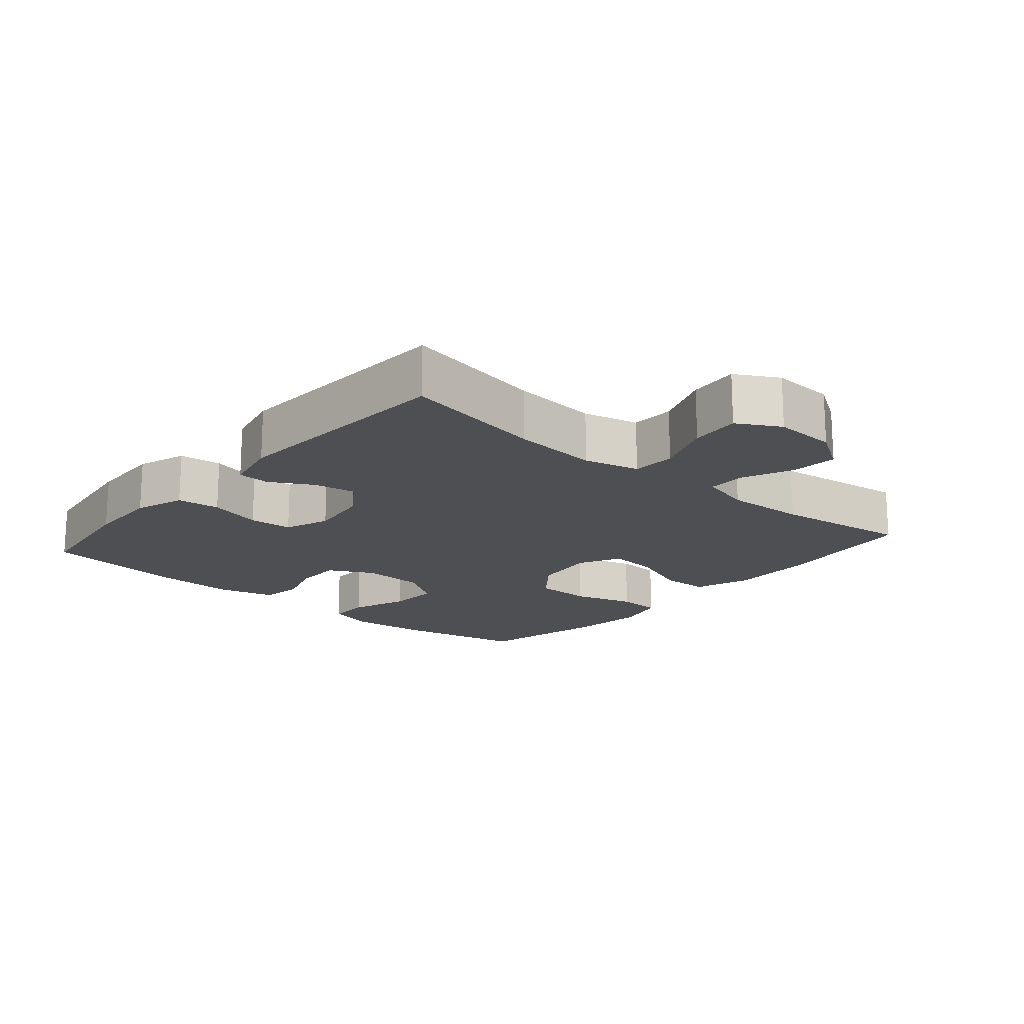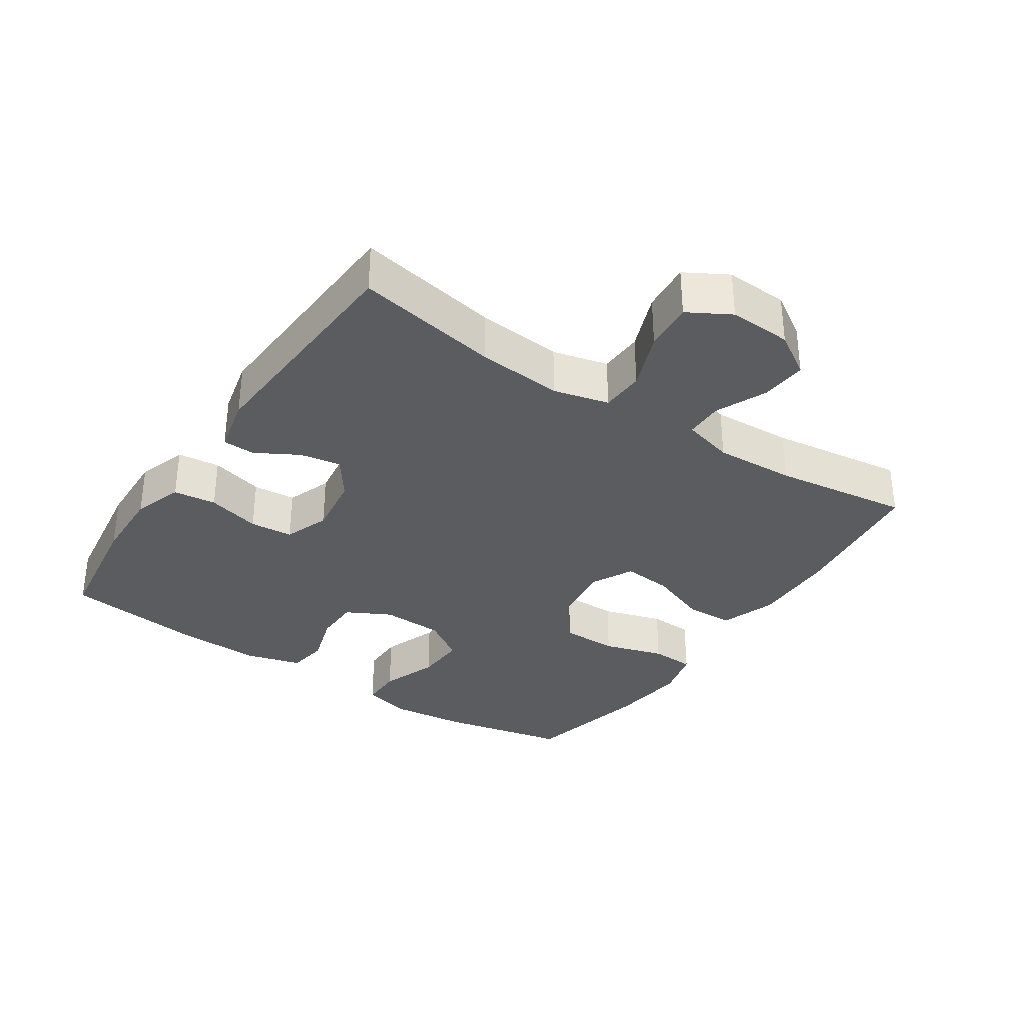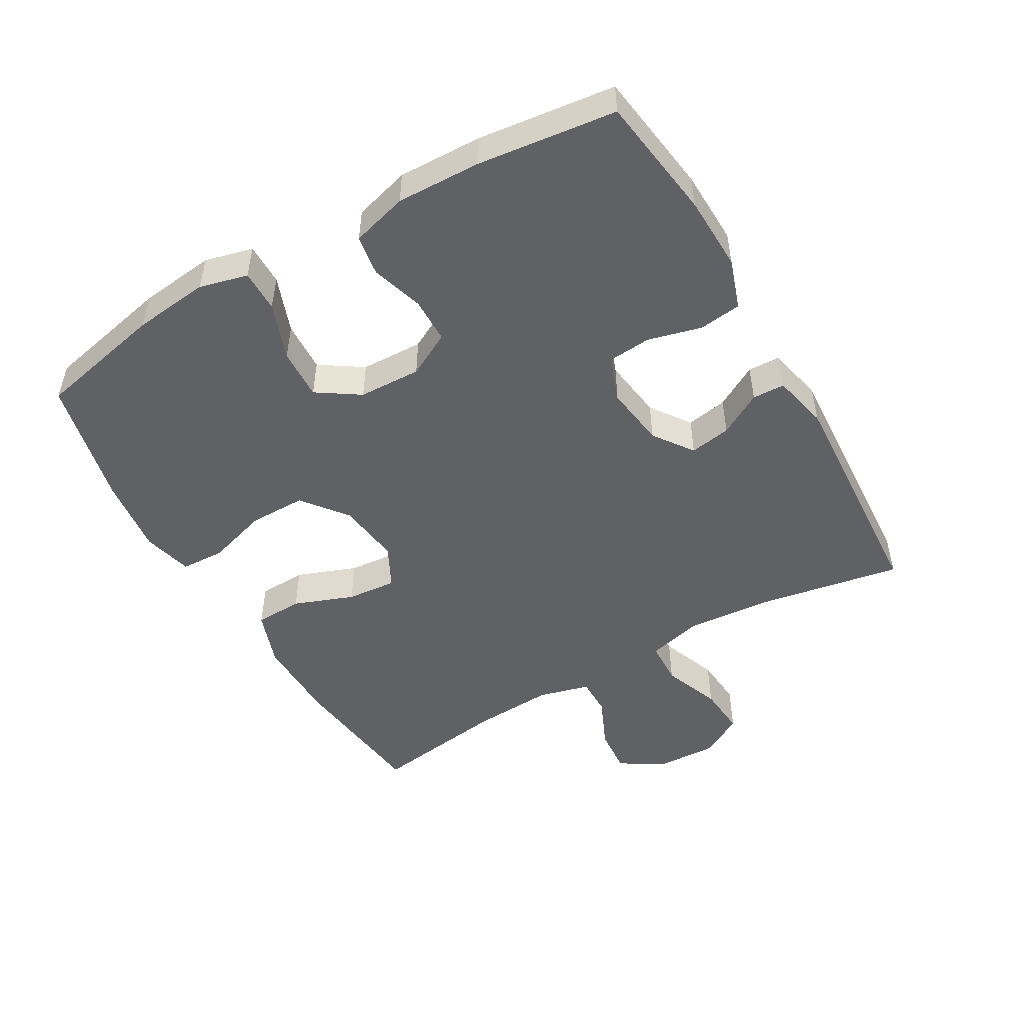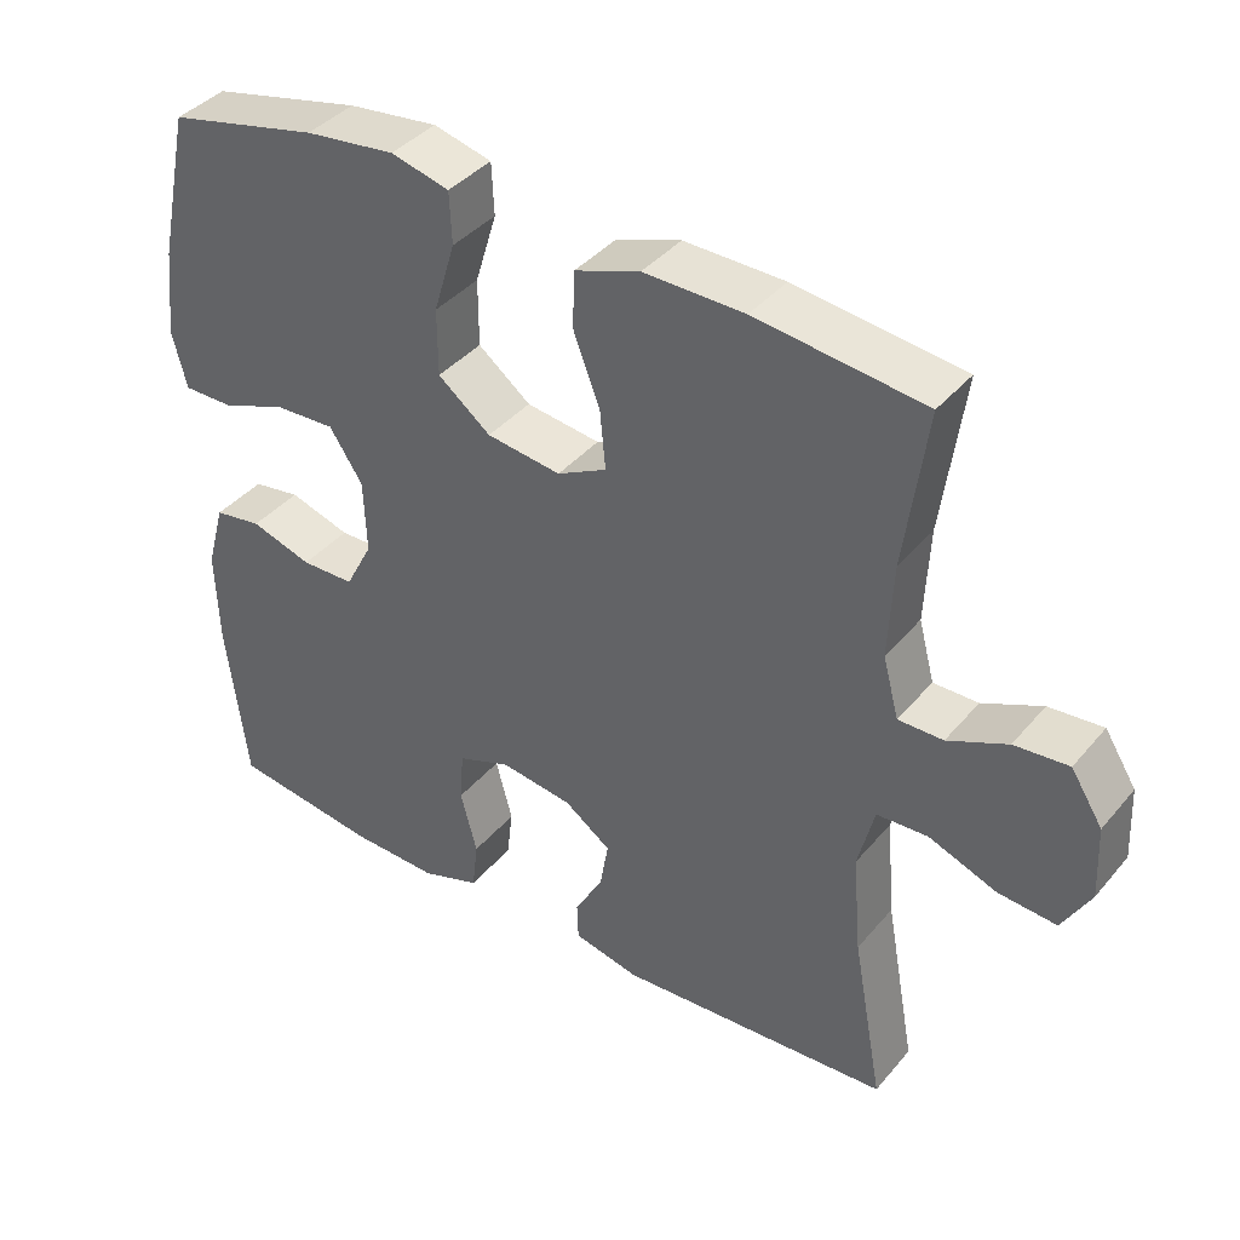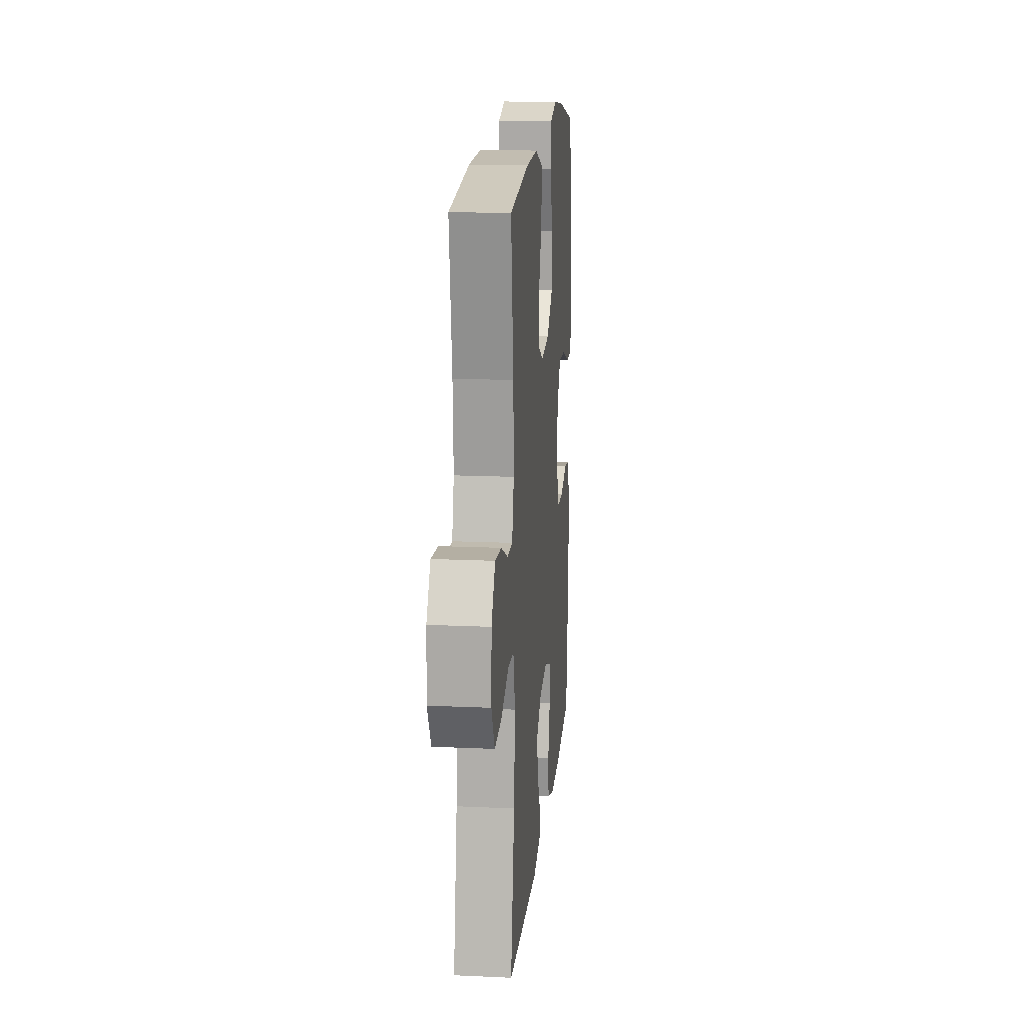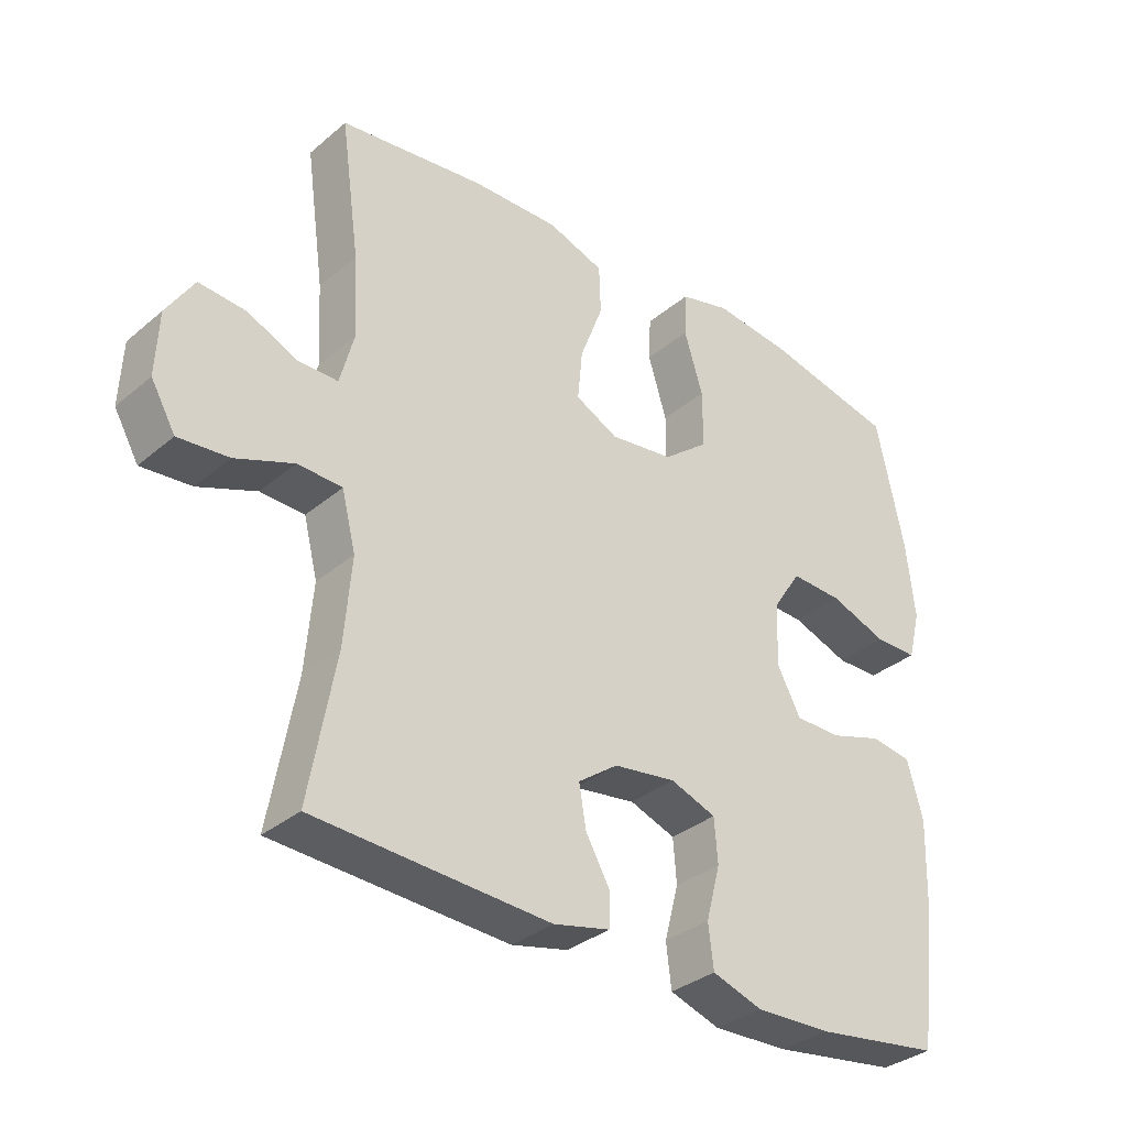
<metadata>
{"format":"obj","ext":"obj","renderer":"f3d","projection":"perspective","resolution":1024,"background":"white","views":[{"elev":-17.5,"azim":-130.8,"up":"+Y"},{"elev":-33.7,"azim":-123.7,"up":"+Y"},{"elev":-50.1,"azim":120.0,"up":"+Y"},{"elev":39.3,"azim":-144.5,"up":"+Z"},{"elev":16.0,"azim":-84.6,"up":"+Z"},{"elev":-33.4,"azim":-41.2,"up":"+Z"}]}
</metadata>
<code>
o path460
v 0.5516 0.0375 -0.2924
v 0.5556 0.0375 -0.1626
v 0.5315 0.0375 -0.07572
v 0.4689 0.0375 -0.06592
v 0.3883 0.0375 -0.09112
v 0.3182 0.0375 -0.09012
v 0.2823 0.0375 -0.02172
v 0.2858 0.0375 0.07505
v 0.3294 0.0375 0.1411
v 0.4084 0.0375 0.1375
v 0.4963 0.0375 0.1052
v 0.5612 0.0375 0.1051
v 0.5804 0.0375 0.1797
v 0.5674 0.0375 0.2969
v 0.5252 0.0375 0.4942
v 0.3265 0.0375 0.5392
v 0.2079 0.0375 0.5534
v 0.131 0.0375 0.5338
v 0.1279 0.0375 0.4658
v 0.1565 0.0375 0.3721
v 0.1563 0.0375 0.2844
v 0.08701 0.0375 0.2298
v -0.01064 0.0375 0.217
v -0.07575 0.0375 0.2503
v -0.06848 0.0375 0.3271
v -0.03336 0.0375 0.4197
v -0.03605 0.0375 0.4936
v -0.1218 0.0375 0.5237
v -0.2544 0.0375 0.5214
v -0.4767 0.0375 0.4942
v -0.4478 0.0375 0.2849
v -0.4416 0.0375 0.1605
v -0.4627 0.0375 0.08125
v -0.5218 0.0375 0.08131
v -0.6001 0.0375 0.1163
v -0.6714 0.0375 0.1223
v -0.7132 0.0375 0.05633
v -0.7176 0.0375 -0.0405
v -0.6803 0.0375 -0.1061
v -0.6033 0.0375 -0.09957
v -0.5141 0.0375 -0.06512
v -0.4466 0.0375 -0.06814
v -0.4251 0.0375 -0.1538
v -0.4365 0.0375 -0.286
v -0.4767 0.0375 -0.5075
v -0.1166 0.0375 -0.5284
v -0.02997 0.0375 -0.5085
v -0.02814 0.0375 -0.4584
v -0.06567 0.0375 -0.3919
v -0.07653 0.0375 -0.328
v -0.0155 0.0375 -0.2842
v 0.07939 0.0375 -0.2709
v 0.1493 0.0375 -0.2967
v 0.1546 0.0375 -0.3636
v 0.1328 0.0375 -0.4461
v 0.1406 0.0375 -0.5122
v 0.2176 0.0375 -0.5381
v 0.3332 0.0375 -0.5345
v 0.5252 0.0375 -0.5075
v 0.5516 -0.0375 -0.2924
v 0.5556 -0.0375 -0.1626
v 0.5315 -0.0375 -0.07572
v 0.4689 -0.0375 -0.06592
v 0.3883 -0.0375 -0.09112
v 0.3182 -0.0375 -0.09012
v 0.2823 -0.0375 -0.02172
v 0.2858 -0.0375 0.07505
v 0.3294 -0.0375 0.1411
v 0.4084 -0.0375 0.1375
v 0.4963 -0.0375 0.1052
v 0.5612 -0.0375 0.1051
v 0.5804 -0.0375 0.1797
v 0.5674 -0.0375 0.2969
v 0.5252 -0.0375 0.4942
v 0.3265 -0.0375 0.5392
v 0.2079 -0.0375 0.5534
v 0.131 -0.0375 0.5338
v 0.1279 -0.0375 0.4658
v 0.1565 -0.0375 0.3721
v 0.1563 -0.0375 0.2844
v 0.08701 -0.0375 0.2298
v -0.01064 -0.0375 0.217
v -0.07575 -0.0375 0.2503
v -0.06848 -0.0375 0.3271
v -0.03336 -0.0375 0.4197
v -0.03605 -0.0375 0.4936
v -0.1218 -0.0375 0.5237
v -0.2544 -0.0375 0.5214
v -0.4767 -0.0375 0.4942
v -0.4478 -0.0375 0.2849
v -0.4416 -0.0375 0.1605
v -0.4627 -0.0375 0.08125
v -0.5218 -0.0375 0.08131
v -0.6001 -0.0375 0.1163
v -0.6714 -0.0375 0.1223
v -0.7132 -0.0375 0.05633
v -0.7176 -0.0375 -0.0405
v -0.6803 -0.0375 -0.1061
v -0.6033 -0.0375 -0.09957
v -0.5141 -0.0375 -0.06512
v -0.4466 -0.0375 -0.06814
v -0.4251 -0.0375 -0.1538
v -0.4365 -0.0375 -0.286
v -0.4767 -0.0375 -0.5075
v -0.1166 -0.0375 -0.5284
v -0.02997 -0.0375 -0.5085
v -0.02814 -0.0375 -0.4584
v -0.06567 -0.0375 -0.3919
v -0.07653 -0.0375 -0.328
v -0.0155 -0.0375 -0.2842
v 0.07939 -0.0375 -0.2709
v 0.1493 -0.0375 -0.2967
v 0.1546 -0.0375 -0.3636
v 0.1328 -0.0375 -0.4461
v 0.1406 -0.0375 -0.5122
v 0.2176 -0.0375 -0.5381
v 0.3332 -0.0375 -0.5345
v 0.5252 -0.0375 -0.5075
v 0.3265 0.0375 0.5392
v 0.2079 0.0375 0.5534
v 0.131 0.0375 0.5338
v 0.131 0.0375 0.5338
v 0.1279 0.0375 0.4658
v -0.03605 0.0375 0.4936
v -0.03605 0.0375 0.4936
v -0.1218 0.0375 0.5237
v -0.2544 0.0375 0.5214
v 0.5252 0.0375 0.4942
v 0.5252 0.0375 0.4942
v -0.4767 0.0375 0.4942
v -0.4767 0.0375 0.4942
v -0.03336 0.0375 0.4197
v 0.1565 0.0375 0.3721
v -0.06848 0.0375 0.3271
v 0.5674 0.0375 0.2969
v -0.4478 0.0375 0.2849
v 0.1563 0.0375 0.2844
v -0.07575 0.0375 0.2503
v -0.07575 0.0375 0.2503
v 0.5804 0.0375 0.1797
v -0.4416 0.0375 0.1605
v 0.08701 0.0375 0.2298
v -0.01064 0.0375 0.217
v 0.5612 0.0375 0.1051
v 0.5612 0.0375 0.1051
v 0.3294 0.0375 0.1411
v 0.4084 0.0375 0.1375
v -0.4627 0.0375 0.08125
v -0.4627 0.0375 0.08125
v 0.2858 0.0375 0.07505
v 0.4963 0.0375 0.1052
v -0.6001 0.0375 0.1163
v -0.6714 0.0375 0.1223
v -0.6714 0.0375 0.1223
v -0.7132 0.0375 0.05633
v -0.5218 0.0375 0.08131
v 0.2823 0.0375 -0.02172
v -0.7176 0.0375 -0.0405
v 0.3182 0.0375 -0.09012
v 0.3182 0.0375 -0.09012
v -0.6803 0.0375 -0.1061
v -0.6803 0.0375 -0.1061
v -0.5141 0.0375 -0.06512
v -0.4466 0.0375 -0.06814
v -0.4466 0.0375 -0.06814
v -0.6033 0.0375 -0.09957
v 0.5315 0.0375 -0.07572
v 0.5315 0.0375 -0.07572
v 0.4689 0.0375 -0.06592
v 0.3883 0.0375 -0.09112
v -0.4251 0.0375 -0.1538
v 0.5556 0.0375 -0.1626
v -0.4365 0.0375 -0.286
v 0.5516 0.0375 -0.2924
v 0.07939 0.0375 -0.2709
v 0.1493 0.0375 -0.2967
v 0.1493 0.0375 -0.2967
v -0.0155 0.0375 -0.2842
v -0.07653 0.0375 -0.328
v -0.07653 0.0375 -0.328
v 0.1546 0.0375 -0.3636
v -0.06567 0.0375 -0.3919
v 0.1328 0.0375 -0.4461
v -0.02814 0.0375 -0.4584
v 0.1406 0.0375 -0.5122
v 0.1406 0.0375 -0.5122
v -0.02997 0.0375 -0.5085
v -0.02997 0.0375 -0.5085
v -0.4767 0.0375 -0.5075
v -0.4767 0.0375 -0.5075
v 0.5252 0.0375 -0.5075
v 0.5252 0.0375 -0.5075
v -0.1166 0.0375 -0.5284
v 0.2176 0.0375 -0.5381
v 0.3332 0.0375 -0.5345
v 0.3265 -0.0375 0.5392
v 0.2079 -0.0375 0.5534
v 0.131 -0.0375 0.5338
v 0.131 -0.0375 0.5338
v 0.1279 -0.0375 0.4658
v -0.03605 -0.0375 0.4936
v -0.03605 -0.0375 0.4936
v -0.1218 -0.0375 0.5237
v -0.2544 -0.0375 0.5214
v 0.5252 -0.0375 0.4942
v 0.5252 -0.0375 0.4942
v -0.4767 -0.0375 0.4942
v -0.4767 -0.0375 0.4942
v -0.03336 -0.0375 0.4197
v 0.1565 -0.0375 0.3721
v -0.06848 -0.0375 0.3271
v 0.5674 -0.0375 0.2969
v -0.4478 -0.0375 0.2849
v 0.1563 -0.0375 0.2844
v -0.07575 -0.0375 0.2503
v -0.07575 -0.0375 0.2503
v 0.5804 -0.0375 0.1797
v -0.4416 -0.0375 0.1605
v 0.08701 -0.0375 0.2298
v -0.01064 -0.0375 0.217
v 0.5612 -0.0375 0.1051
v 0.5612 -0.0375 0.1051
v 0.3294 -0.0375 0.1411
v 0.4084 -0.0375 0.1375
v -0.4627 -0.0375 0.08125
v -0.4627 -0.0375 0.08125
v 0.2858 -0.0375 0.07505
v 0.4963 -0.0375 0.1052
v -0.6001 -0.0375 0.1163
v -0.6714 -0.0375 0.1223
v -0.6714 -0.0375 0.1223
v -0.7132 -0.0375 0.05633
v -0.5218 -0.0375 0.08131
v 0.2823 -0.0375 -0.02172
v -0.7176 -0.0375 -0.0405
v 0.3182 -0.0375 -0.09012
v 0.3182 -0.0375 -0.09012
v -0.6803 -0.0375 -0.1061
v -0.6803 -0.0375 -0.1061
v -0.5141 -0.0375 -0.06512
v -0.4466 -0.0375 -0.06814
v -0.4466 -0.0375 -0.06814
v -0.6033 -0.0375 -0.09957
v 0.5315 -0.0375 -0.07572
v 0.5315 -0.0375 -0.07572
v 0.4689 -0.0375 -0.06592
v 0.3883 -0.0375 -0.09112
v -0.4251 -0.0375 -0.1538
v 0.5556 -0.0375 -0.1626
v -0.4365 -0.0375 -0.286
v 0.5516 -0.0375 -0.2924
v 0.07939 -0.0375 -0.2709
v 0.1493 -0.0375 -0.2967
v 0.1493 -0.0375 -0.2967
v -0.0155 -0.0375 -0.2842
v -0.07653 -0.0375 -0.328
v -0.07653 -0.0375 -0.328
v 0.1546 -0.0375 -0.3636
v -0.06567 -0.0375 -0.3919
v 0.1328 -0.0375 -0.4461
v -0.02814 -0.0375 -0.4584
v 0.1406 -0.0375 -0.5122
v 0.1406 -0.0375 -0.5122
v -0.02997 -0.0375 -0.5085
v -0.02997 -0.0375 -0.5085
v -0.4767 -0.0375 -0.5075
v -0.4767 -0.0375 -0.5075
v 0.5252 -0.0375 -0.5075
v 0.5252 -0.0375 -0.5075
v -0.1166 -0.0375 -0.5284
v 0.2176 -0.0375 -0.5381
v 0.3332 -0.0375 -0.5345
f 270 250 266
f 217 224 228
f 258 251 253
f 244 246 249
f 251 272 268
f 233 240 225
f 236 251 247
f 203 211 209
f 225 215 218
f 259 270 261
f 272 258 271
f 213 215 211
f 235 243 232
f 218 215 213
f 212 223 224
f 256 255 248
f 203 209 201
f 214 227 223
f 200 197 198
f 232 243 229
f 197 210 196
f 259 250 270
f 252 236 234
f 210 214 223
f 247 249 246
f 223 212 196
f 219 227 214
f 251 258 272
f 249 247 251
f 238 243 235
f 215 241 220
f 252 234 220
f 229 243 233
f 196 210 223
f 262 271 260
f 212 224 217
f 240 233 243
f 256 250 259
f 241 225 240
f 253 236 252
f 260 271 258
f 220 234 219
f 261 270 264
f 217 228 221
f 196 212 205
f 241 248 255
f 225 241 215
f 234 227 219
f 210 197 200
f 230 232 229
f 255 252 220
f 250 256 248
f 241 255 220
f 207 213 204
f 213 211 204
f 253 251 236
f 204 211 203
f 16 17 76 75
f 17 122 199 76
f 18 19 78 77
f 125 28 87 202
f 28 29 88 87
f 129 16 75 206
f 29 131 208 88
f 26 27 86 85
f 19 20 79 78
f 25 26 85 84
f 14 15 74 73
f 30 31 90 89
f 20 21 80 79
f 139 25 84 216
f 13 14 73 72
f 31 32 91 90
f 21 22 81 80
f 23 24 83 82
f 22 23 82 81
f 145 13 72 222
f 9 10 69 68
f 32 149 226 91
f 8 9 68 67
f 11 12 71 70
f 10 11 70 69
f 35 154 231 94
f 36 37 96 95
f 34 35 94 93
f 33 34 93 92
f 7 8 67 66
f 37 38 97 96
f 160 7 66 237
f 38 162 239 97
f 41 165 242 100
f 40 41 100 99
f 39 40 99 98
f 168 4 63 245
f 4 5 64 63
f 42 43 102 101
f 2 3 62 61
f 5 6 65 64
f 43 44 103 102
f 1 2 61 60
f 52 177 254 111
f 51 52 111 110
f 180 51 110 257
f 53 54 113 112
f 49 50 109 108
f 54 55 114 113
f 48 49 108 107
f 55 186 263 114
f 188 48 107 265
f 44 190 267 103
f 192 1 60 269
f 46 47 106 105
f 56 57 116 115
f 45 46 105 104
f 58 59 118 117
f 57 58 117 116
f 193 189 173
f 140 151 147
f 181 176 174
f 167 172 169
f 174 191 195
f 156 148 163
f 159 170 174
f 126 132 134
f 148 141 138
f 182 184 193
f 195 194 181
f 136 134 138
f 158 155 166
f 141 136 138
f 135 147 146
f 179 171 178
f 126 124 132
f 137 146 150
f 123 121 120
f 155 152 166
f 120 119 133
f 182 193 173
f 175 157 159
f 133 146 137
f 170 169 172
f 146 119 135
f 142 137 150
f 174 195 181
f 172 174 170
f 161 158 166
f 138 143 164
f 175 143 157
f 152 156 166
f 119 146 133
f 185 183 194
f 135 140 147
f 163 166 156
f 179 182 173
f 164 163 148
f 176 175 159
f 183 181 194
f 143 142 157
f 184 187 193
f 140 144 151
f 119 128 135
f 164 178 171
f 148 138 164
f 157 142 150
f 133 123 120
f 153 152 155
f 178 143 175
f 173 171 179
f 164 143 178
f 130 127 136
f 136 127 134
f 176 159 174
f 127 126 134

</code>
